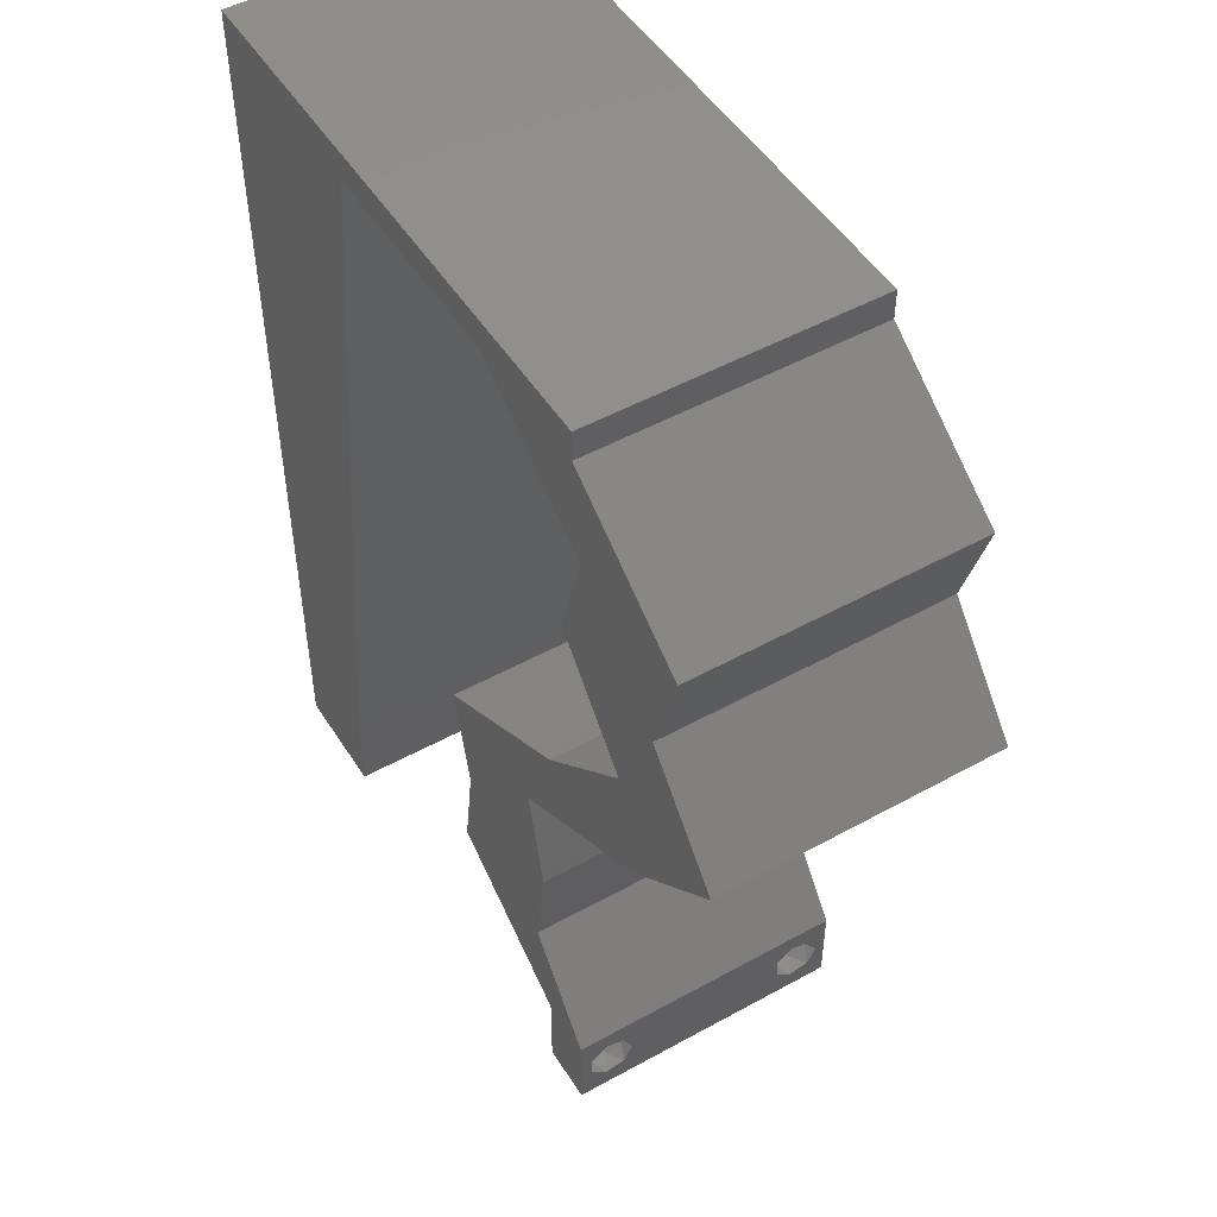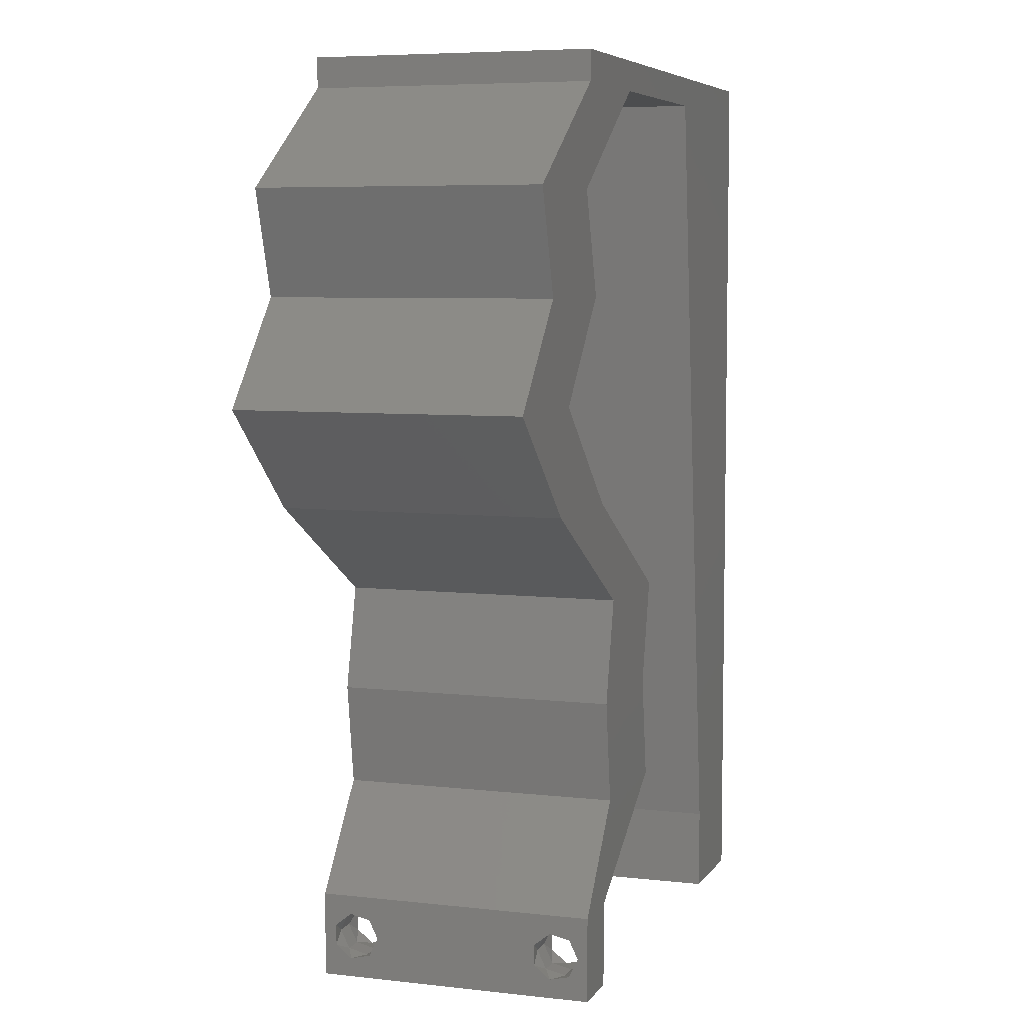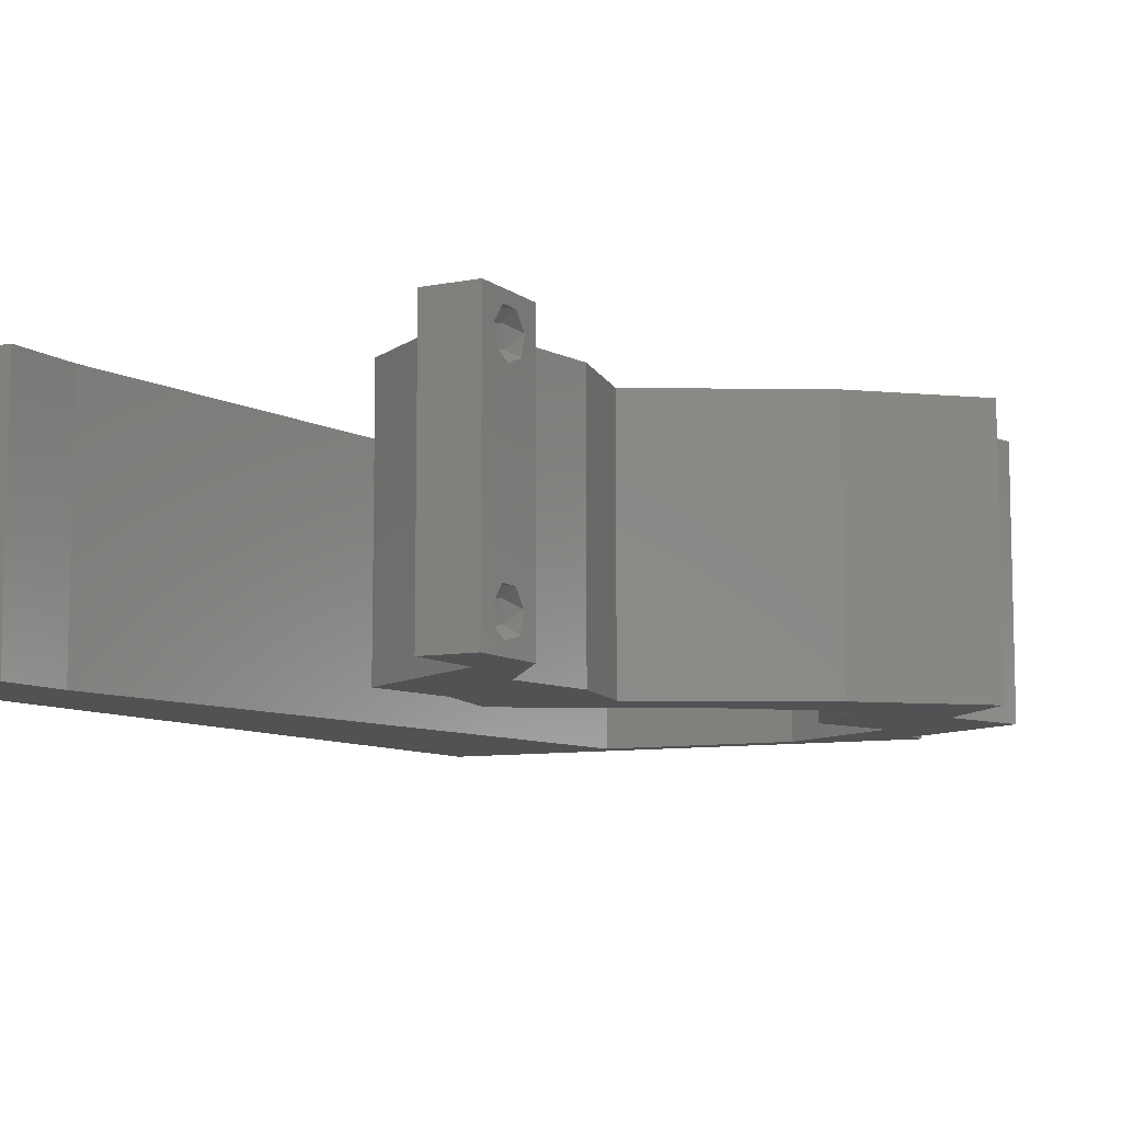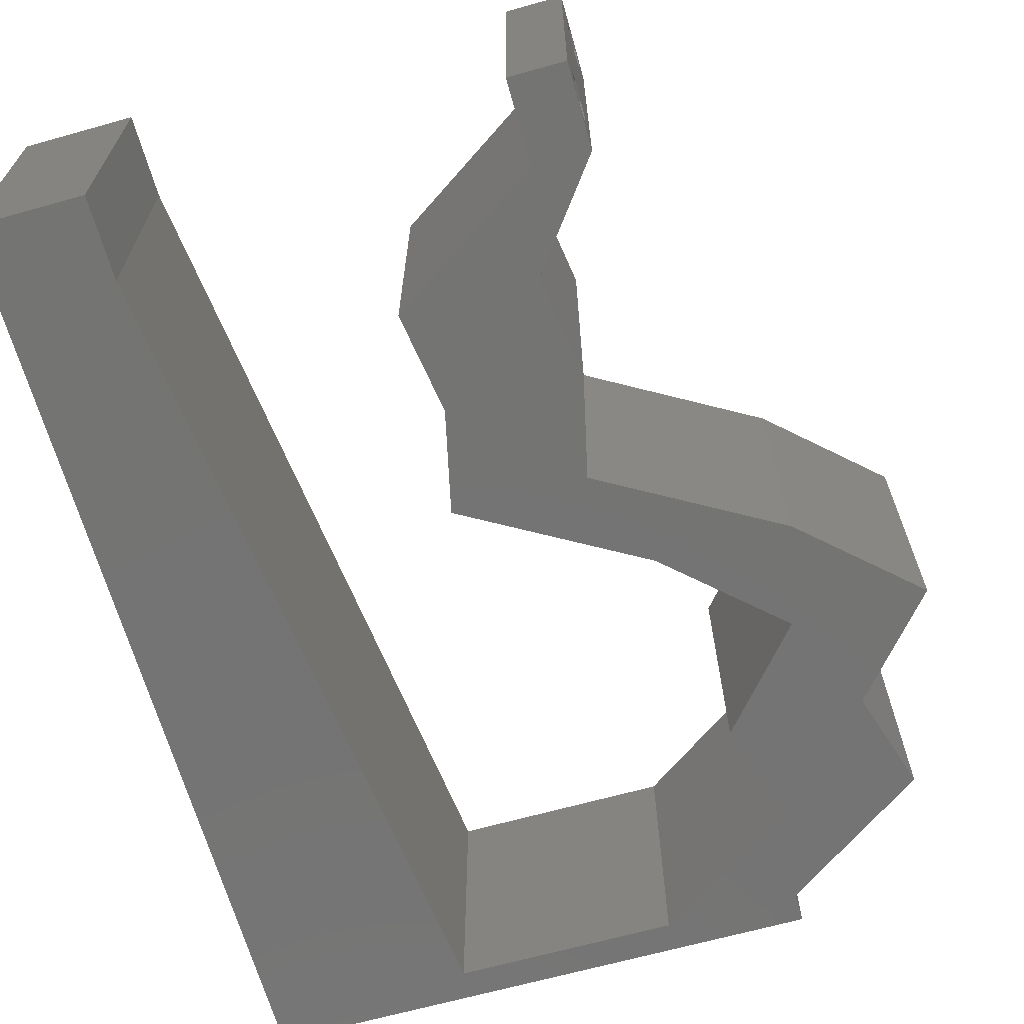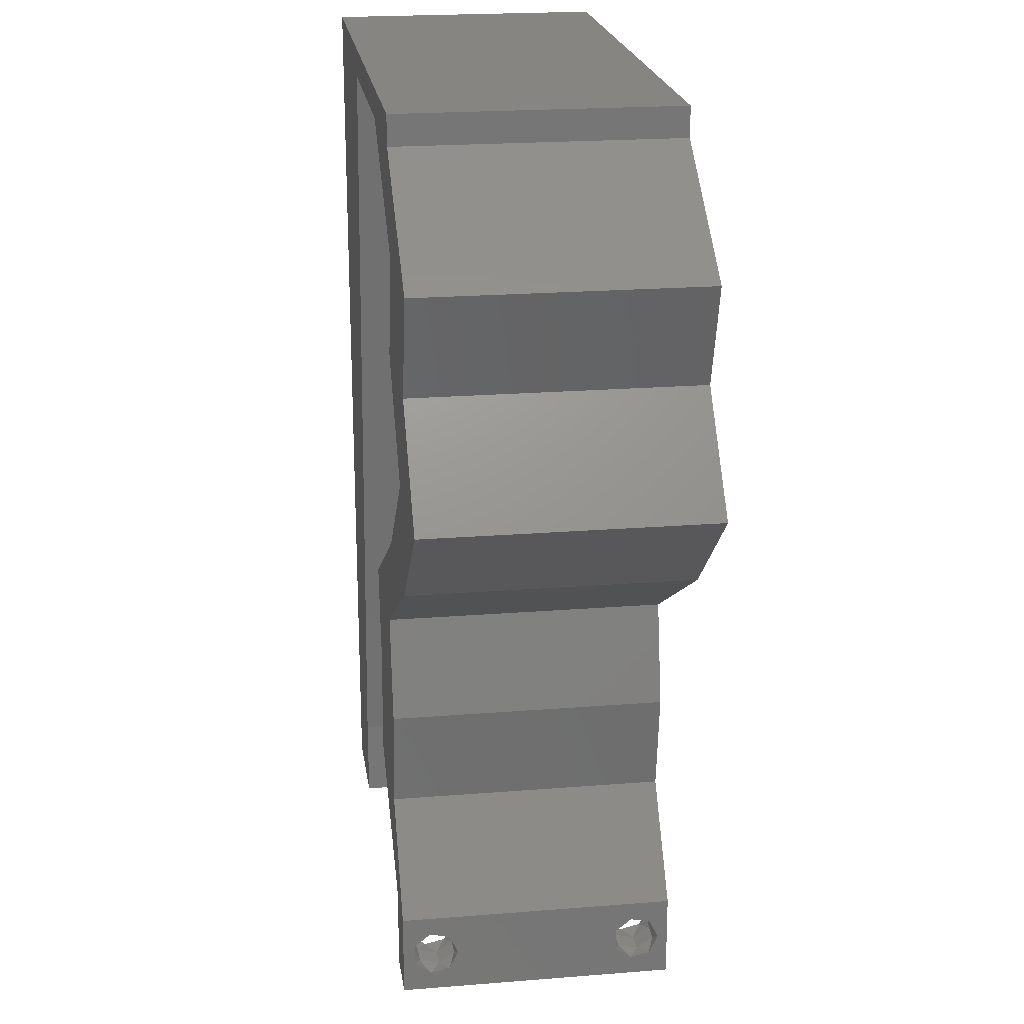
<metadata>
{"format":"stl","ext":"stl","renderer":"f3d","projection":"perspective","resolution":1024,"background":"white","views":[{"elev":49.9,"azim":58.7,"up":"+Y"},{"elev":6.3,"azim":108.9,"up":"+Y"},{"elev":-8.4,"azim":28.1,"up":"+Z"},{"elev":-66.2,"azim":15.7,"up":"+Z"},{"elev":21.3,"azim":81.9,"up":"+Y"}]}
</metadata>
<code>
# stl→obj: 254 verts, 512 faces
v 0.04 0 0.01
v 0.04 -0.006 0.01
v 0.04 -0.003738 0.003932
v 0.04 -0.003 0.0159
v 0.04 -0.004657 0.002778
v 0.04 -0.006 0
v 0.04 -0.004329 0.00134
v 0.04 -0.001671 0.00134
v 0.04 0 0
v 0.04 -0.001343 0.002778
v 0.04 -0.003 0.0007
v 0.04 0 0.02
v 0.04 -0.002262 0.01913
v 0.04 -0.001343 0.01798
v 0.04 -0.004657 0.01798
v 0.04 -0.003738 0.01913
v 0.04 -0.006 0.02
v 0.04 -0.001671 0.01654
v 0.04 -0.004329 0.01654
v 0.04 -0.002262 0.003932
v 0.036 -0.006 0.01
v 0.036 0 0.01
v 0.036 -0.003738 0.003932
v 0.036 -0.003 0.0159
v 0.036 -0.004657 0.002778
v 0.036 -0.004329 0.00134
v 0.036 -0.006 0
v 0.036 -0.001343 0.002778
v 0.036 0 0
v 0.036 -0.001671 0.00134
v 0.036 -0.003 0.0007
v 0.036 -0.006 0.02
v 0.036 -0.003738 0.01913
v 0.036 -0.004657 0.01798
v 0.036 0 0.02
v 0.036 -0.001343 0.01798
v 0.036 -0.002262 0.01913
v 0.036 -0.001671 0.01654
v 0.036 -0.004329 0.01654
v 0.036 -0.002262 0.003932
v 0.04078 0.05063 0.02
v 0.03856 0.0434 0.02
v 0.04459 0.04846 0.02
v 0.04812 0.0434 0.02
v 0.0447 0.03617 0.02
v 0 -0.006 0.02
v 0.008 -0.006 0.02
v 0.004 -0.003 0.02
v 0.008 0 0.02
v 0 0 0.02
v 0.05426 0.03617 0.02
v 0.04635 0.02893 0.02
v 0.01338 0.04629 0.02
v 0.01472 0.05787 0.02
v 0.008635 0.05194 0.02
v 0.04 0.05787 0.02
v 0.03561 0.05425 0.02
v 0.04039 0.05425 0.02
v 0.01 0.06 0.02
v 0 0.06 0.02
v 0.004756 0.05545 0.02
v 0.00424 0.005924 0.02
v 0.03452 0.007233 0.02
v 0.03557 0.01447 0.02
v 0.02998 0.01033 0.02
v 0 0.024 0.02
v 0 0.012 0.02
v 0.004953 0.01795 0.02
v 0.03048 0.003617 0.02
v 0.02497 0.007233 0.02
v 0.03057 0.02532 0.02
v 0.02435 0.0217 0.02
v 0.02912 0.02006 0.02
v 0.0339 0.0217 0.02
v 0.03088 0.01612 0.02
v 0.009344 0.01157 0.02
v 0.01069 0.02315 0.02
v 0 0.048 0.02
v 0.05034 0.05063 0.02
v 0.006638 0.04121 0.02
v 0.02601 0.01447 0.02
v 0.038 -0.003 0.02
v 0.04517 0.05425 0.02
v 0 0.036 0.02
v 0.005823 0.02958 0.02
v 0.01203 0.03472 0.02
v 0.03498 0.002915 0.02
v 0.02 0.06 0.02
v 0.03 0.06 0.02
v 0.02258 0.05787 0.02
v 0.04 0.06 0.02
v 0.03044 0.05787 0.02
v 0.03679 0.02893 0.02
v 0.04013 0.02532 0.02
v 0 -0.006 0.01
v 0 -0.003 0.015
v 0 0 0.01
v 0 -0.006 0
v 0 -0.003 0.005
v 0 0 0
v 0.004 -0.006 0.015
v 0.008 -0.006 0.01
v 0.004 -0.006 0.005
v 0.008 -0.006 0
v 0 0.009 0.0114
v 0 0.06 0
v 0 0.051 0.0086
v 0 0.06 0.01
v 0 0.048 0
v 0 0.0415 0.009767
v 0 0.03 0.01
v 0 0.036 0
v 0 0.024 0
v 0 0.0185 0.01023
v 0 0.012 0
v 0 0.005337 0.005128
v 0 0.05466 0.01487
v 0.04078 0.05063 0
v 0.04459 0.04846 0
v 0.03856 0.0434 0
v 0.04812 0.0434 0
v 0.0447 0.03617 0
v 0.004 -0.003 0
v 0.008 0 0
v 0.05426 0.03617 0
v 0.04635 0.02893 0
v 0.01338 0.04629 0
v 0.008635 0.05194 0
v 0.01472 0.05787 0
v 0.04 0.05787 0
v 0.04039 0.05425 0
v 0.03561 0.05425 0
v 0.01 0.06 0
v 0.004756 0.05545 0
v 0.00424 0.005924 0
v 0.03452 0.007233 0
v 0.02998 0.01033 0
v 0.03557 0.01447 0
v 0.004953 0.01795 0
v 0.03048 0.003617 0
v 0.02497 0.007233 0
v 0.03057 0.02532 0
v 0.02912 0.02006 0
v 0.02435 0.0217 0
v 0.03088 0.01612 0
v 0.0339 0.0217 0
v 0.009344 0.01157 0
v 0.01069 0.02315 0
v 0.05034 0.05063 0
v 0.006638 0.04121 0
v 0.02601 0.01447 0
v 0.038 -0.003 0
v 0.04517 0.05425 0
v 0.005823 0.02958 0
v 0.01203 0.03472 0
v 0.03498 0.002915 0
v 0.02 0.06 0
v 0.02258 0.05787 0
v 0.03 0.06 0
v 0.04 0.06 0
v 0.03044 0.05787 0
v 0.03679 0.02893 0
v 0.04013 0.02532 0
v 0.008 0 0.01
v 0.008 -0.003 0.015
v 0.008 -0.003 0.005
v 0.015 0.06 0.01134
v 0.025 0.06 0.008977
v 0.006575 0.06 0.007337
v 0.03344 0.06 0.01273
v 0.04 0.06 0.01
v 0.03407 0.06 0.005945
v 0.005798 0.06 0.01422
v 0.04 0.05787 0.01
v 0.05034 0.05063 0.01
v 0.04812 0.0434 0.01
v 0.04923 0.04702 0.015
v 0.04923 0.04702 0.005
v 0.05119 0.03978 0.015
v 0.05426 0.03617 0.01
v 0.05119 0.03978 0.005
v 0.0503 0.03255 0.005494
v 0.0503 0.03255 0.01448
v 0.04635 0.02893 0.01
v 0.04 0.02524 0.007535
v 0.0339 0.0217 0.01
v 0.03771 0.02391 0.01461
v 0.04199 0.0264 0.01472
v 0.03474 0.01808 0.015
v 0.03557 0.01447 0.01
v 0.03474 0.01808 0.005
v 0.03505 0.01085 0.015
v 0.03452 0.007233 0.01
v 0.03505 0.01085 0.005
v 0.03726 0.003617 0.015
v 0.03726 0.003617 0.005
v 0.02497 0.007233 0.01
v 0.02549 0.01085 0.015
v 0.02601 0.01447 0.01
v 0.02549 0.01085 0.005
v 0.02435 0.0217 0.01
v 0.02518 0.01808 0.015
v 0.02518 0.01808 0.005
v 0.0307 0.02539 0.007535
v 0.03679 0.02893 0.01
v 0.03299 0.02672 0.01461
v 0.0287 0.02423 0.01472
v 0.04075 0.03255 0.005494
v 0.04075 0.03255 0.01448
v 0.0447 0.03617 0.01
v 0.04163 0.03978 0.015
v 0.03856 0.0434 0.01
v 0.04163 0.03978 0.005
v 0.04078 0.05063 0.01
v 0.03967 0.04702 0.015
v 0.03967 0.04702 0.005
v 0.03044 0.05787 0.01
v 0.02244 0.05787 0.007977
v 0.01472 0.05787 0.01
v 0.01992 0.05787 0.01439
v 0.02516 0.05787 0.01447
v 0.009008 0.00868 0.01161
v 0.01371 0.04919 0.008394
v 0.01136 0.02893 0.01
v 0.01265 0.04002 0.009732
v 0.01007 0.01784 0.01027
v 0.0385 -0.002262 0.01607
v 0.03873 -0.003738 0.01607
v 0.03726 -0.003758 0.01608
v 0.03712 -0.002262 0.01607
v 0.03873 -0.004329 0.01866
v 0.03727 -0.003 0.0193
v 0.03875 -0.003 0.0193
v 0.03873 -0.001671 0.01866
v 0.03727 -0.001343 0.01722
v 0.03875 -0.001343 0.01722
v 0.03727 -0.004657 0.01722
v 0.03875 -0.004657 0.01722
v 0.03725 -0.004329 0.01866
v 0.03725 -0.001671 0.01866
v 0.0375 -0.003738 0.0008684
v 0.03727 -0.002262 0.0008684
v 0.03874 -0.002242 0.0008785
v 0.03888 -0.003738 0.0008684
v 0.03873 -0.001343 0.002022
v 0.03727 -0.001671 0.00346
v 0.03725 -0.001343 0.002022
v 0.03727 -0.004329 0.00346
v 0.03873 -0.003 0.0041
v 0.03875 -0.004329 0.00346
v 0.03725 -0.003 0.0041
v 0.03875 -0.001671 0.00346
v 0.03873 -0.004657 0.002022
v 0.03725 -0.004657 0.002022
f 1 2 3
f 1 4 2
f 5 6 7
f 8 9 10
f 11 9 8
f 7 6 11
f 12 13 14
f 15 16 17
f 16 12 17
f 13 12 16
f 6 9 11
f 10 9 1
f 1 12 18
f 18 12 14
f 2 19 17
f 19 15 17
f 2 6 5
f 18 4 1
f 4 19 2
f 20 1 3
f 10 1 20
f 3 2 5
f 21 22 23
f 24 22 21
f 25 26 27
f 28 29 30
f 30 29 31
f 27 26 31
f 32 33 34
f 35 36 37
f 32 35 33
f 33 35 37
f 35 38 36
f 29 27 31
f 28 22 29
f 32 39 21
f 34 39 32
f 22 38 35
f 27 21 25
f 21 39 24
f 24 38 22
f 25 21 23
f 23 22 40
f 40 22 28
f 41 42 43
f 42 44 43
f 42 45 44
f 46 47 48
f 49 50 48
f 51 45 52
f 53 54 55
f 56 57 58
f 59 60 61
f 50 49 62
f 44 45 51
f 63 64 65
f 66 67 68
f 69 63 65
f 57 41 58
f 70 69 65
f 54 59 55
f 71 72 73
f 64 74 75
f 76 77 68
f 60 78 61
f 44 79 43
f 55 78 80
f 72 81 73
f 81 70 65
f 74 73 75
f 53 55 80
f 76 67 62
f 32 17 82
f 78 55 61
f 41 83 58
f 74 71 73
f 84 66 85
f 79 83 43
f 65 64 75
f 77 86 85
f 47 49 48
f 50 46 48
f 63 69 87
f 12 35 82
f 83 41 43
f 77 66 68
f 73 81 75
f 67 76 68
f 78 84 80
f 85 86 80
f 84 85 80
f 86 53 80
f 66 77 85
f 55 59 61
f 81 65 75
f 67 50 62
f 83 56 58
f 17 12 82
f 35 12 87
f 35 32 82
f 69 35 87
f 54 88 59
f 49 76 62
f 89 88 90
f 56 91 57
f 89 92 91
f 91 92 57
f 45 93 52
f 93 94 52
f 94 93 74
f 93 71 74
f 12 63 87
f 92 89 90
f 88 54 90
f 95 96 97
f 50 96 46
f 98 99 100
f 97 99 95
f 46 96 95
f 97 96 50
f 95 99 98
f 100 99 97
f 47 101 102
f 95 101 46
f 98 103 95
f 102 103 104
f 46 101 47
f 102 101 95
f 104 103 98
f 95 103 102
f 50 105 97
f 106 107 108
f 109 107 106
f 67 105 50
f 110 111 84
f 112 111 110
f 112 110 109
f 84 111 66
f 113 111 112
f 114 111 113
f 66 114 67
f 78 110 84
f 115 114 113
f 66 111 114
f 100 116 115
f 60 117 78
f 78 107 110
f 115 105 114
f 115 116 105
f 78 117 107
f 114 105 67
f 110 107 109
f 108 117 60
f 97 116 100
f 105 116 97
f 107 117 108
f 118 119 120
f 120 119 121
f 120 121 122
f 98 123 104
f 124 123 100
f 125 126 122
f 127 128 129
f 130 131 132
f 133 134 106
f 100 135 124
f 121 125 122
f 136 137 138
f 113 139 115
f 140 137 136
f 132 131 118
f 141 137 140
f 129 128 133
f 142 143 144
f 138 145 146
f 147 139 148
f 106 134 109
f 121 119 149
f 128 150 109
f 144 143 151
f 151 137 141
f 146 145 143
f 127 150 128
f 147 135 115
f 27 152 6
f 109 134 128
f 118 131 153
f 146 143 142
f 112 154 113
f 149 119 153
f 137 145 138
f 148 154 155
f 104 123 124
f 100 123 98
f 136 156 140
f 9 152 29
f 153 119 118
f 148 139 113
f 143 145 151
f 115 139 147
f 109 150 112
f 154 150 155
f 112 150 154
f 155 150 127
f 113 154 148
f 128 134 133
f 151 145 137
f 115 135 100
f 153 131 130
f 6 152 9
f 29 156 9
f 29 152 27
f 140 156 29
f 129 133 157
f 124 135 147
f 158 157 159
f 132 160 130
f 159 160 161
f 161 160 132
f 122 126 162
f 126 163 162
f 162 163 146
f 162 146 142
f 9 156 136
f 161 158 159
f 129 157 158
f 164 165 102
f 47 165 49
f 124 166 104
f 102 166 164
f 49 165 164
f 102 165 47
f 104 166 102
f 164 166 124
f 133 167 157
f 89 168 88
f 167 168 157
f 88 168 167
f 133 169 167
f 89 170 168
f 157 168 159
f 88 167 59
f 106 169 133
f 108 169 106
f 91 170 89
f 171 170 91
f 168 172 159
f 167 173 59
f 170 172 168
f 169 173 167
f 159 172 160
f 160 172 171
f 60 173 108
f 59 173 60
f 108 173 169
f 171 172 170
f 171 91 56
f 174 171 56
f 130 160 171
f 130 171 174
f 175 174 83
f 153 174 175
f 174 56 83
f 83 79 175
f 153 130 174
f 175 149 153
f 176 177 44
f 79 177 175
f 121 178 176
f 175 178 149
f 175 177 176
f 44 177 79
f 149 178 121
f 176 178 175
f 44 179 176
f 180 179 51
f 176 181 121
f 125 181 180
f 51 179 44
f 176 179 180
f 180 181 176
f 121 181 125
f 125 182 126
f 52 183 51
f 51 183 180
f 184 183 52
f 183 182 180
f 184 182 183
f 180 182 125
f 126 182 184
f 126 185 163
f 163 185 146
f 146 185 186
f 184 185 126
f 186 187 74
f 52 188 184
f 74 187 94
f 94 188 52
f 188 187 185
f 94 187 188
f 185 187 186
f 188 185 184
f 74 189 186
f 190 189 64
f 138 191 190
f 186 191 146
f 186 189 190
f 64 189 74
f 190 191 186
f 146 191 138
f 190 192 193
f 63 192 64
f 193 194 190
f 138 194 136
f 64 192 190
f 193 192 63
f 190 194 138
f 136 194 193
f 63 195 193
f 1 195 12
f 193 196 136
f 9 196 1
f 12 195 63
f 1 196 193
f 193 195 1
f 136 196 9
f 2 17 32
f 21 2 32
f 27 6 2
f 27 2 21
f 22 69 197
f 140 22 197
f 22 35 69
f 197 69 70
f 140 29 22
f 197 141 140
f 81 198 70
f 197 198 199
f 199 200 197
f 141 200 151
f 70 198 197
f 199 198 81
f 197 200 141
f 151 200 199
f 201 202 72
f 81 202 199
f 144 203 201
f 199 203 151
f 72 202 81
f 199 202 201
f 151 203 144
f 201 203 199
f 144 204 142
f 142 204 162
f 201 204 144
f 162 204 205
f 205 206 93
f 72 207 201
f 93 206 71
f 71 207 72
f 207 206 204
f 71 206 207
f 207 204 201
f 204 206 205
f 162 208 122
f 45 209 93
f 210 208 209
f 93 209 205
f 210 209 45
f 209 208 205
f 205 208 162
f 122 208 210
f 45 211 210
f 212 211 42
f 210 213 122
f 120 213 212
f 210 211 212
f 122 213 120
f 42 211 45
f 212 213 210
f 214 215 41
f 42 215 212
f 118 216 214
f 212 216 120
f 212 215 214
f 41 215 42
f 120 216 118
f 214 216 212
f 217 214 57
f 132 214 217
f 214 41 57
f 57 92 217
f 132 118 214
f 217 161 132
f 161 218 158
f 158 218 129
f 217 218 161
f 129 218 219
f 219 220 54
f 92 221 217
f 90 221 92
f 54 220 90
f 219 218 220
f 218 221 220
f 217 221 218
f 220 221 90
f 147 222 124
f 53 223 54
f 219 223 129
f 164 222 49
f 129 223 127
f 49 222 76
f 77 224 86
f 224 225 86
f 155 224 148
f 155 225 224
f 86 225 53
f 77 226 224
f 127 225 155
f 224 226 148
f 76 226 77
f 148 226 147
f 225 223 53
f 226 222 147
f 127 223 225
f 76 222 226
f 54 223 219
f 124 222 164
f 24 4 227
f 4 24 228
f 228 24 229
f 24 227 230
f 231 232 233
f 232 234 233
f 234 235 236
f 237 231 238
f 232 231 239
f 235 234 240
f 234 232 240
f 231 237 239
f 228 237 238
f 237 228 229
f 235 227 236
f 227 235 230
f 14 13 234
f 16 15 231
f 39 34 237
f 36 38 235
f 33 37 232
f 16 231 233
f 14 234 236
f 234 13 233
f 231 15 238
f 36 235 240
f 237 34 239
f 232 37 240
f 33 232 239
f 18 14 236
f 13 16 233
f 15 19 238
f 37 36 240
f 34 33 239
f 227 18 236
f 19 4 228
f 19 228 238
f 39 237 229
f 235 38 230
f 4 18 227
f 38 24 230
f 24 39 229
f 11 31 241
f 31 11 242
f 242 11 243
f 11 241 244
f 245 246 247
f 248 249 250
f 249 248 251
f 246 245 252
f 246 249 251
f 249 246 252
f 242 245 247
f 253 248 250
f 248 253 254
f 245 242 243
f 253 241 254
f 241 253 244
f 20 3 249
f 40 28 246
f 8 10 245
f 25 23 248
f 246 28 247
f 249 3 250
f 20 249 252
f 40 246 251
f 245 10 252
f 248 23 251
f 28 30 247
f 3 5 250
f 10 20 252
f 23 40 251
f 30 31 242
f 25 248 254
f 30 242 247
f 241 26 254
f 26 25 254
f 5 7 253
f 5 253 250
f 8 245 243
f 253 7 244
f 31 26 241
f 7 11 244
f 11 8 243

</code>
